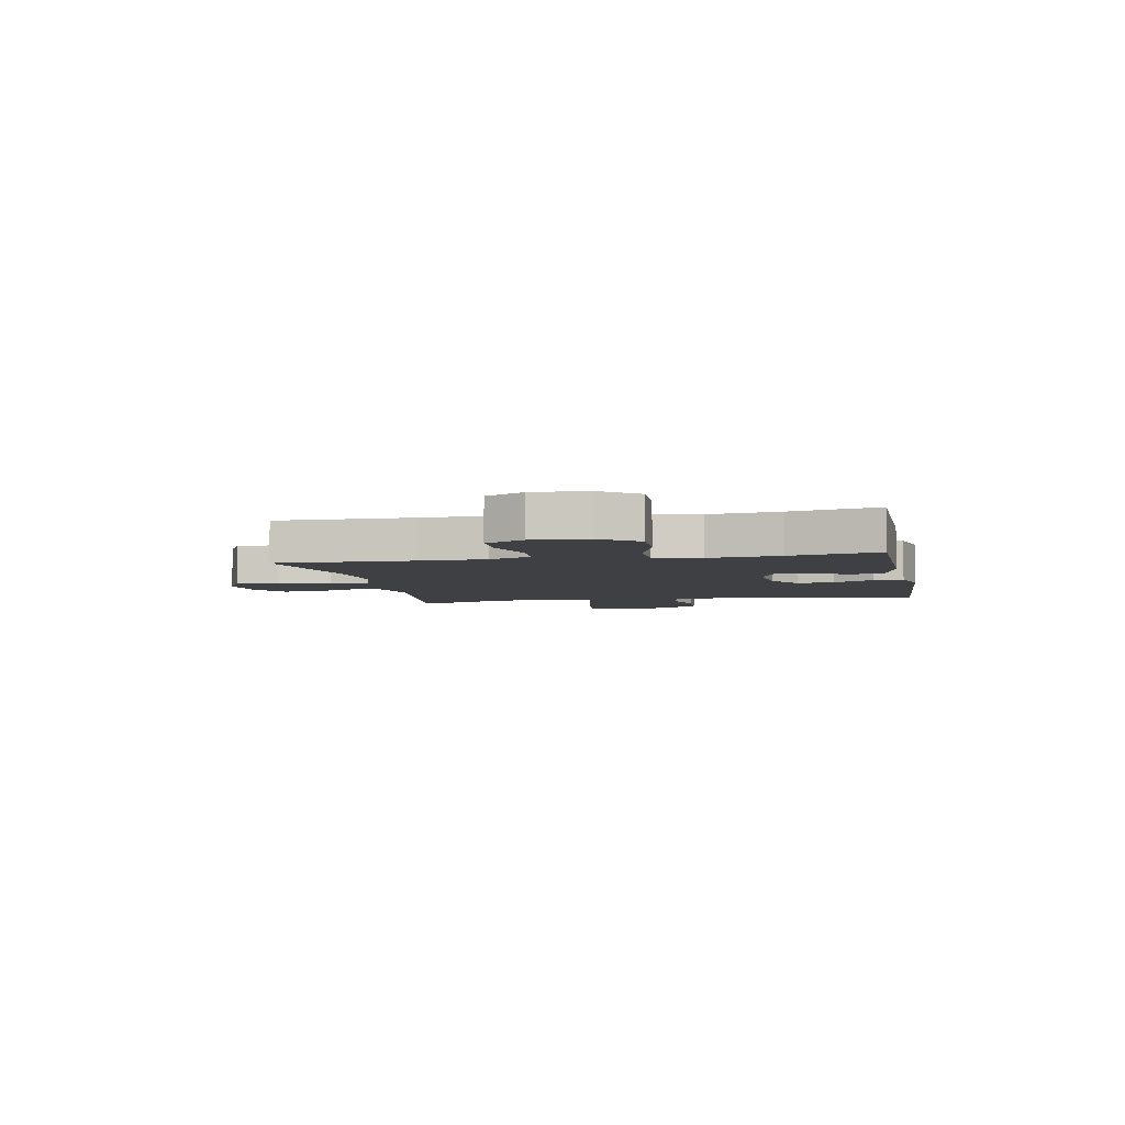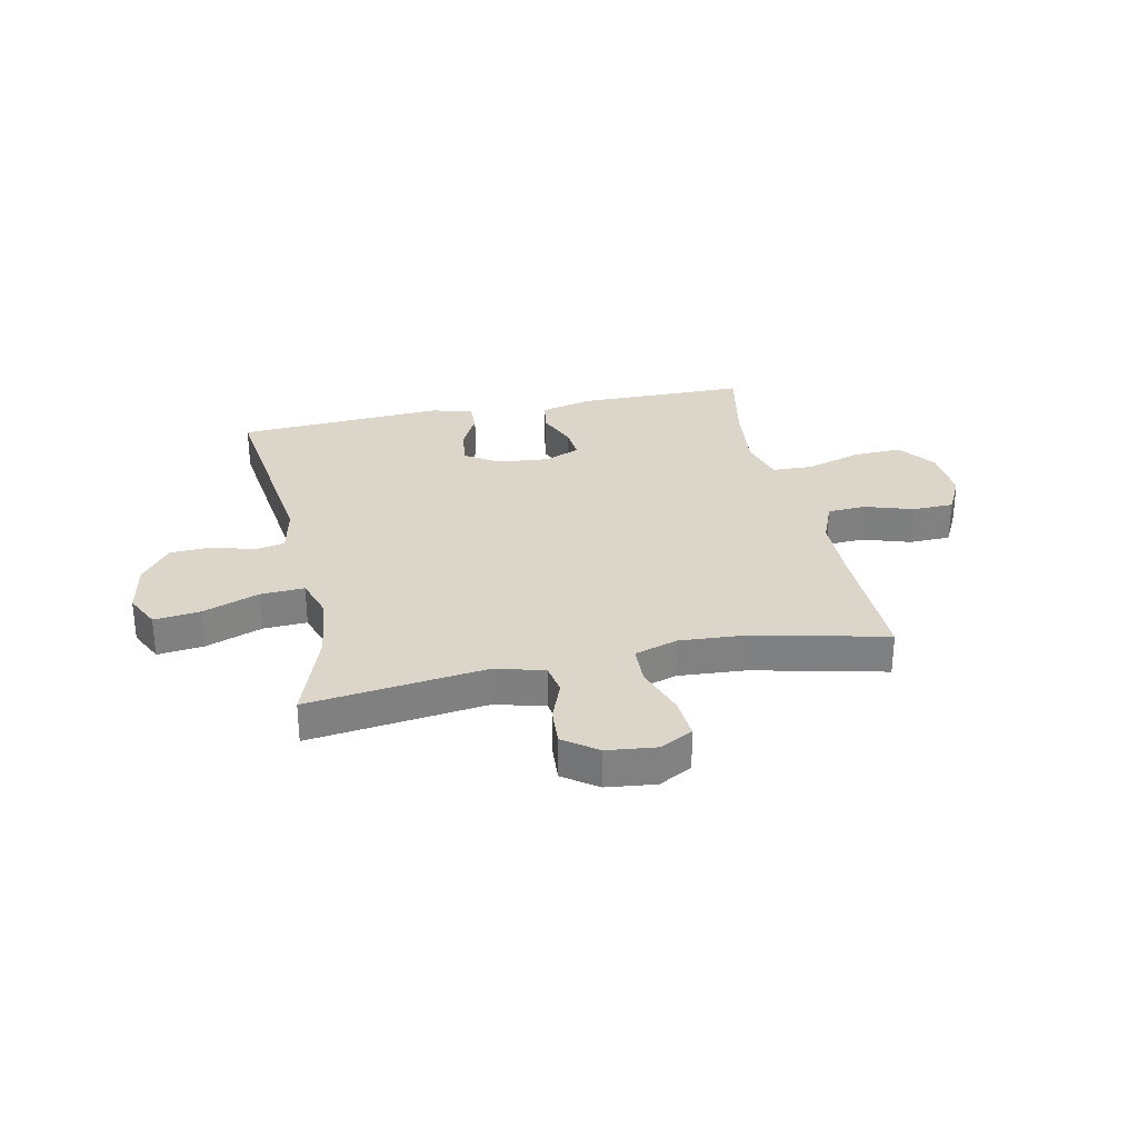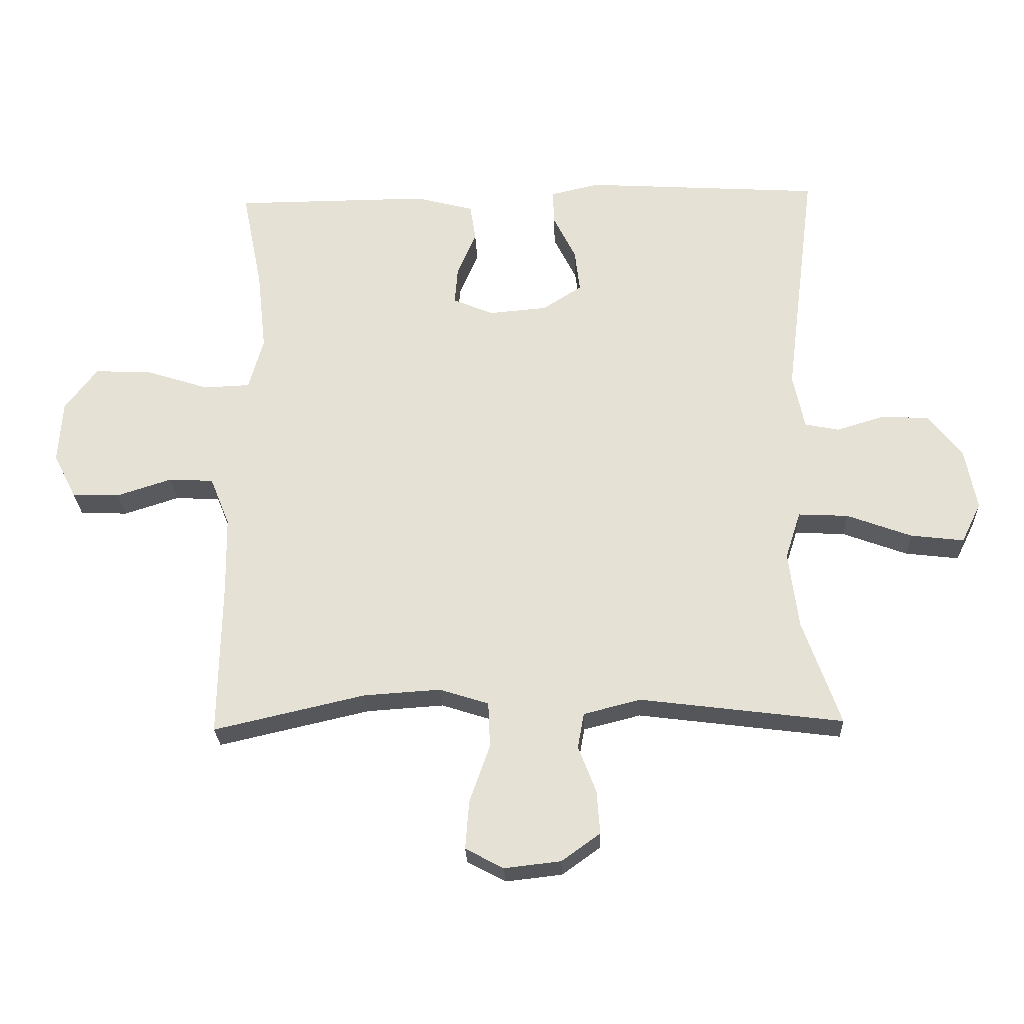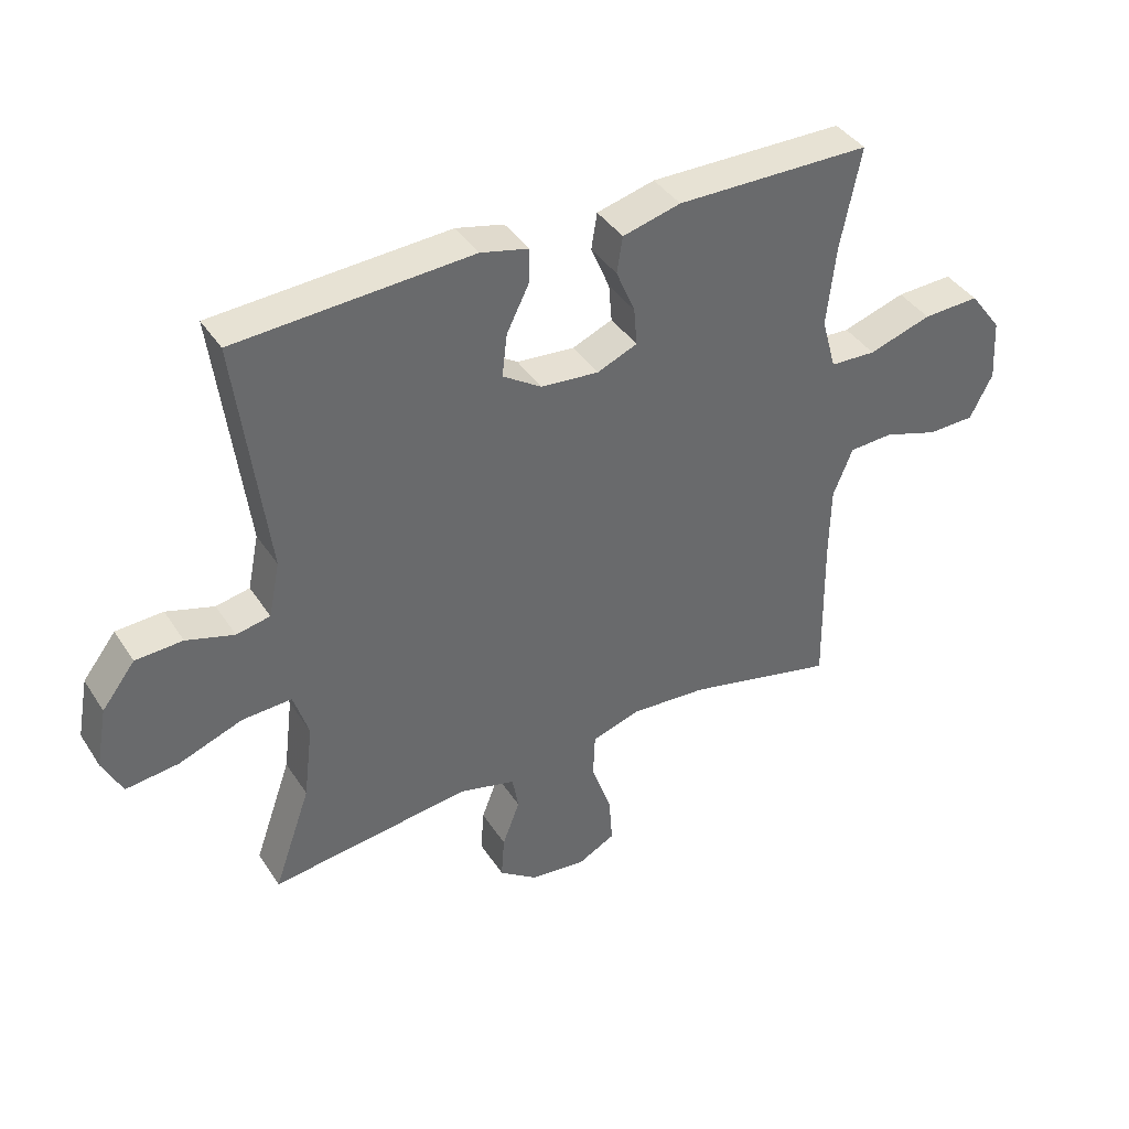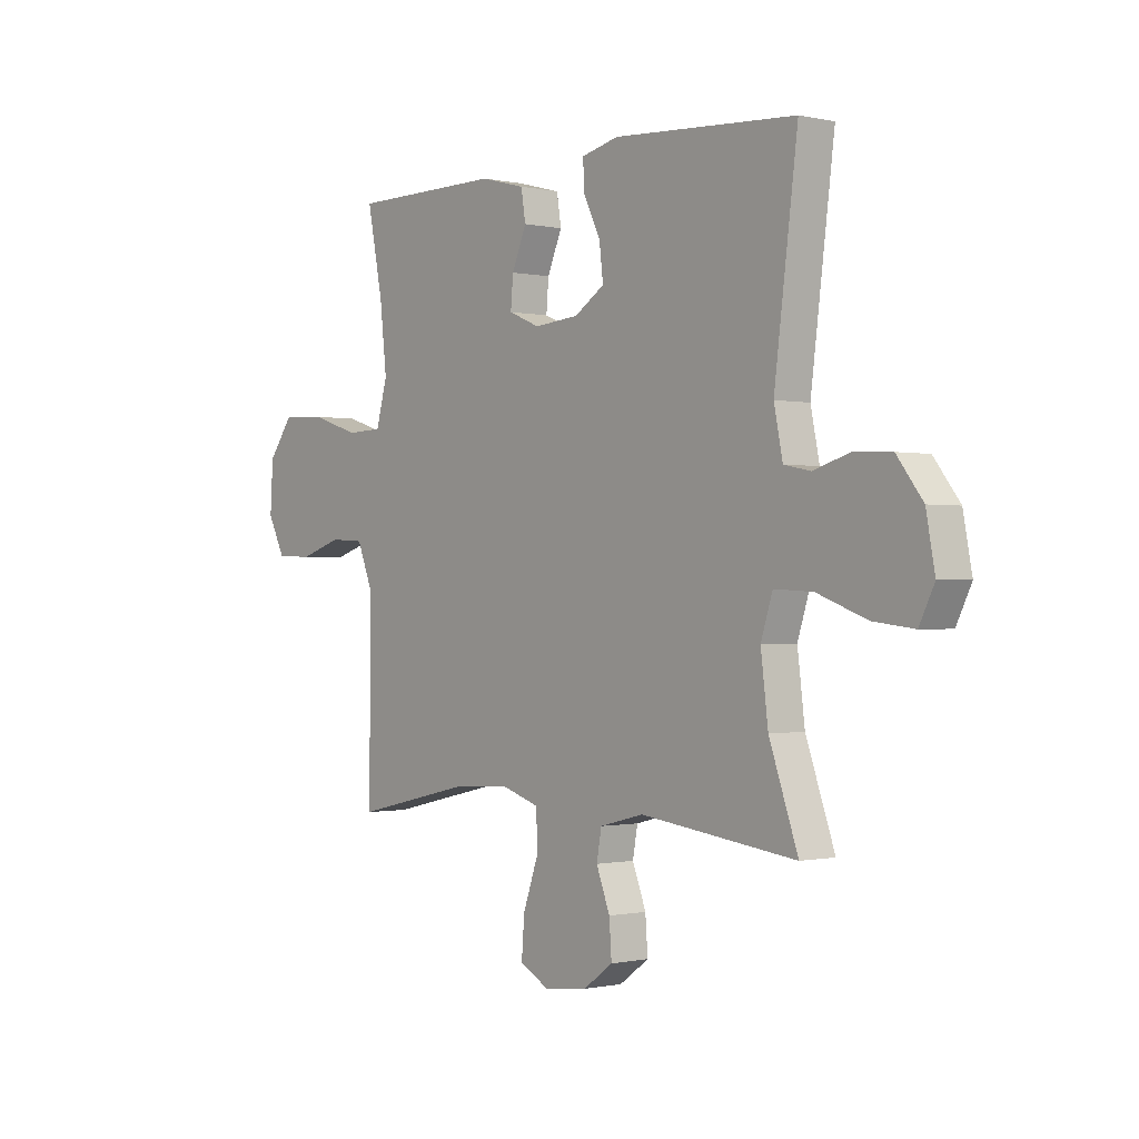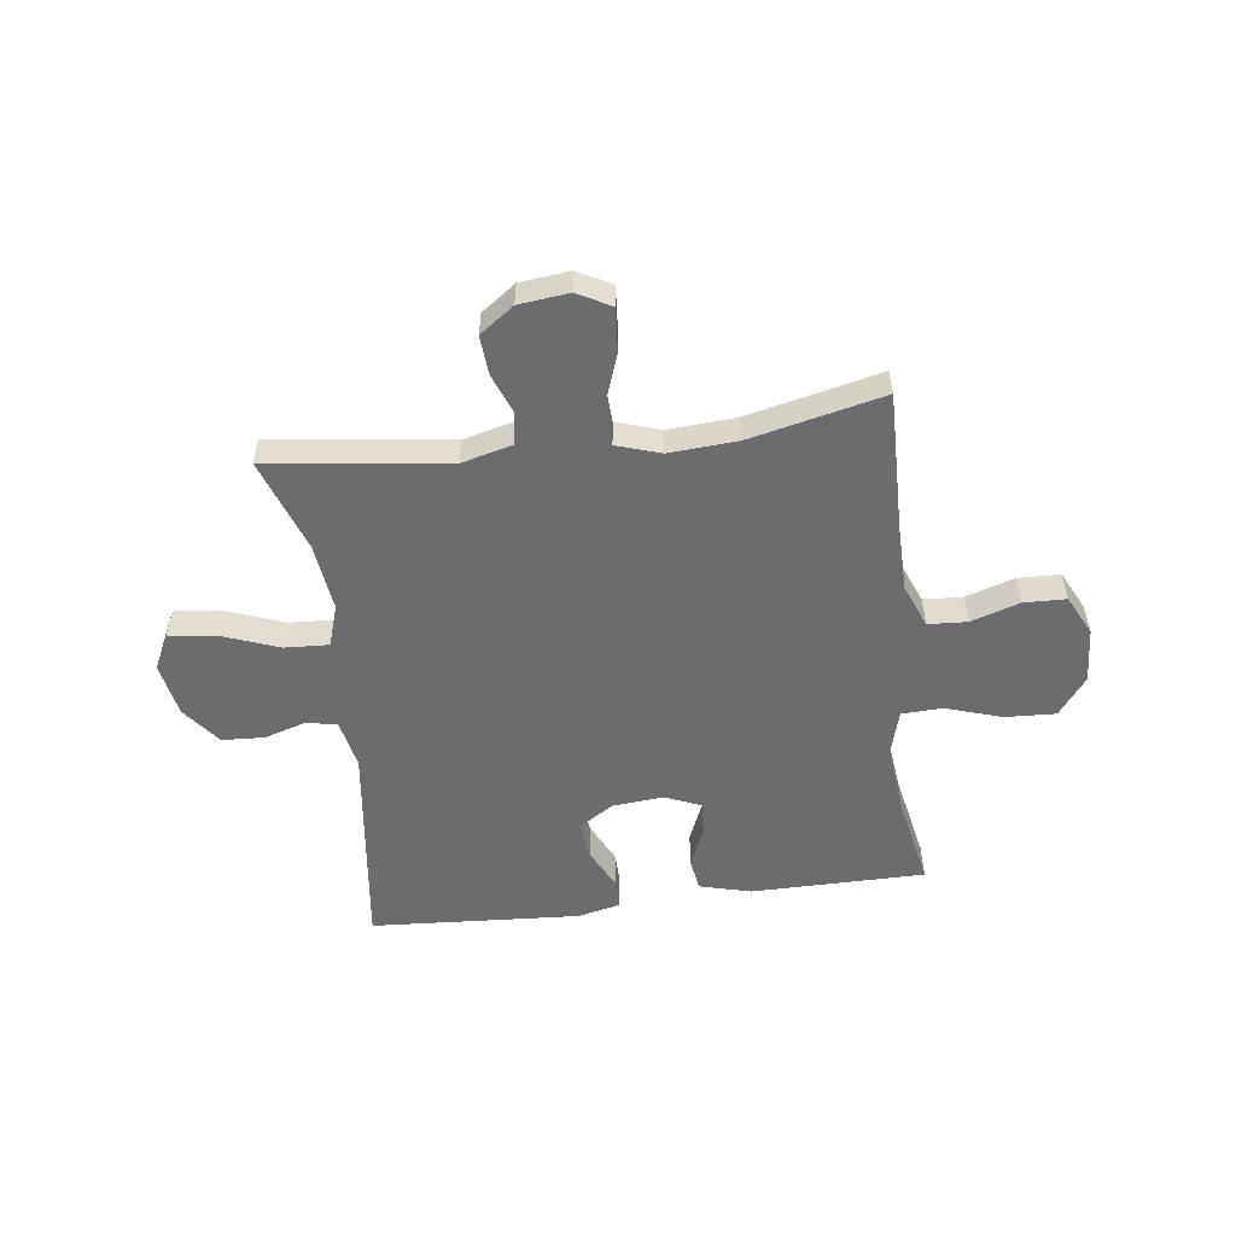
<metadata>
{"format":"obj","ext":"obj","renderer":"f3d","projection":"perspective","resolution":1024,"background":"white","views":[{"elev":-5.0,"azim":-78.7,"up":"+Y"},{"elev":29.9,"azim":168.1,"up":"+Y"},{"elev":-26.0,"azim":2.2,"up":"+Z"},{"elev":39.9,"azim":150.1,"up":"+Z"},{"elev":-0.6,"azim":50.5,"up":"+Z"},{"elev":-53.8,"azim":-172.8,"up":"+Y"}]}
</metadata>
<code>
v -0.5 0.07 -0.5
v -0.496 0.07 -0.25
v -0.498 0.07 -0.132
v -0.529 0.07 -0.055
v -0.599 0.07 -0.051
v -0.686 0.07 -0.079
v -0.761 0.07 -0.077
v -0.797 0.07 -0.006
v -0.791 0.07 0.093
v -0.74 0.07 0.161
v -0.65 0.07 0.157
v -0.55 0.07 0.125
v -0.477 0.07 0.128
v -0.454 0.07 0.211
v -0.468 0.07 0.339
v -0.5 0.07 0.5
v -0.19 0.07 0.502
v -0.098 0.07 0.478
v -0.089 0.07 0.42
v -0.119 0.07 0.349
v -0.124 0.07 0.289
v -0.06 0.07 0.262
v 0.032 0.07 0.27
v 0.094 0.07 0.31
v 0.086 0.07 0.378
v 0.05 0.07 0.451
v 0.049 0.07 0.505
v 0.125 0.07 0.523
v 0.5 0.07 0.5
v 0.452 0.07 0.12
v 0.47 0.07 0.032
v 0.524 0.07 0.021
v 0.6 0.07 0.044
v 0.675 0.07 0.04
v 0.728 0.07 -0.029
v 0.746 0.07 -0.125
v 0.715 0.07 -0.188
v 0.631 0.07 -0.178
v 0.529 0.07 -0.14
v 0.45 0.07 -0.136
v 0.426 0.07 -0.211
v 0.441 0.07 -0.332
v 0.5 0.07 -0.5
v 0.18 0.07 -0.459
v 0.09 0.07 -0.482
v 0.08 0.07 -0.538
v 0.108 0.07 -0.611
v 0.113 0.07 -0.68
v 0.052 0.07 -0.724
v -0.037 0.07 -0.734
v -0.097 0.07 -0.702
v -0.091 0.07 -0.625
v -0.059 0.07 -0.534
v -0.062 0.07 -0.462
v -0.14 0.07 -0.437
v -0.261 0.07 -0.445
v -0.5 0 -0.5
v -0.496 0 -0.25
v -0.498 0 -0.132
v -0.529 0 -0.055
v -0.599 0 -0.051
v -0.686 0 -0.079
v -0.761 0 -0.077
v -0.797 0 -0.006
v -0.791 0 0.093
v -0.74 0 0.161
v -0.65 0 0.157
v -0.55 0 0.125
v -0.477 0 0.128
v -0.454 0 0.211
v -0.468 0 0.339
v -0.5 0 0.5
v -0.19 0 0.502
v -0.098 0 0.478
v -0.089 0 0.42
v -0.119 0 0.349
v -0.124 0 0.289
v -0.06 0 0.262
v 0.032 0 0.27
v 0.094 0 0.31
v 0.086 0 0.378
v 0.05 0 0.451
v 0.049 0 0.505
v 0.125 0 0.523
v 0.5 0 0.5
v 0.452 0 0.12
v 0.47 0 0.032
v 0.524 0 0.021
v 0.6 0 0.044
v 0.675 0 0.04
v 0.728 0 -0.029
v 0.746 0 -0.125
v 0.715 0 -0.188
v 0.631 0 -0.178
v 0.529 0 -0.14
v 0.45 0 -0.136
v 0.426 0 -0.211
v 0.441 0 -0.332
v 0.5 0 -0.5
v 0.18 0 -0.459
v 0.09 0 -0.482
v 0.08 0 -0.538
v 0.108 0 -0.611
v 0.113 0 -0.68
v 0.052 0 -0.724
v -0.037 0 -0.734
v -0.097 0 -0.702
v -0.091 0 -0.625
v -0.059 0 -0.534
v -0.062 0 -0.462
v -0.14 0 -0.437
v -0.261 0 -0.445
f 51 52 53
f 50 51 53
f 49 50 53
f 48 49 53
f 47 48 53
f 46 47 53
f 45 46 53 54
f 44 45 54 55
f 42 43 44
f 41 42 44 55
f 37 38 39
f 36 37 39
f 35 36 39
f 34 35 39
f 33 34 39
f 32 33 39
f 31 32 39 40
f 41 55 56
f 40 41 56
f 31 40 56
f 30 31 56
f 28 29 30
f 27 28 30
f 26 27 30
f 25 26 30
f 18 19 20
f 17 18 20
f 16 17 20
f 15 16 20
f 14 15 20 21
f 13 14 21 22
f 10 11 12
f 9 10 12
f 8 9 12
f 7 8 12
f 6 7 12
f 5 6 12
f 4 5 12 13
f 13 22 23
f 4 13 23
f 3 4 23
f 56 1 2
f 3 23 24
f 2 3 24
f 56 2 24
f 30 56 24
f 24 25 30
f 109 108 107
f 109 107 106
f 109 106 105
f 109 105 104
f 109 104 103
f 109 103 102
f 110 109 102 101
f 111 110 101 100
f 100 99 98
f 111 100 98 97
f 95 94 93
f 95 93 92
f 95 92 91
f 95 91 90
f 95 90 89
f 95 89 88
f 96 95 88 87
f 112 111 97
f 112 97 96
f 112 96 87
f 112 87 86
f 86 85 84
f 86 84 83
f 86 83 82
f 86 82 81
f 76 75 74
f 76 74 73
f 76 73 72
f 76 72 71
f 77 76 71 70
f 78 77 70 69
f 68 67 66
f 68 66 65
f 68 65 64
f 68 64 63
f 68 63 62
f 68 62 61
f 69 68 61 60
f 79 78 69
f 79 69 60
f 79 60 59
f 58 57 112
f 80 79 59
f 80 59 58
f 80 58 112
f 80 112 86
f 86 81 80
f 1 57 58 2
f 2 58 59 3
f 3 59 60 4
f 4 60 61 5
f 5 61 62 6
f 6 62 63 7
f 7 63 64 8
f 8 64 65 9
f 9 65 66 10
f 10 66 67 11
f 11 67 68 12
f 12 68 69 13
f 13 69 70 14
f 14 70 71 15
f 15 71 72 16
f 16 72 73 17
f 17 73 74 18
f 18 74 75 19
f 19 75 76 20
f 20 76 77 21
f 21 77 78 22
f 22 78 79 23
f 23 79 80 24
f 24 80 81 25
f 25 81 82 26
f 26 82 83 27
f 27 83 84 28
f 28 84 85 29
f 29 85 86 30
f 30 86 87 31
f 31 87 88 32
f 32 88 89 33
f 33 89 90 34
f 34 90 91 35
f 35 91 92 36
f 36 92 93 37
f 37 93 94 38
f 38 94 95 39
f 39 95 96 40
f 40 96 97 41
f 41 97 98 42
f 42 98 99 43
f 43 99 100 44
f 44 100 101 45
f 45 101 102 46
f 46 102 103 47
f 47 103 104 48
f 48 104 105 49
f 49 105 106 50
f 50 106 107 51
f 51 107 108 52
f 52 108 109 53
f 53 109 110 54
f 54 110 111 55
f 55 111 112 56
f 56 112 57 1

</code>
